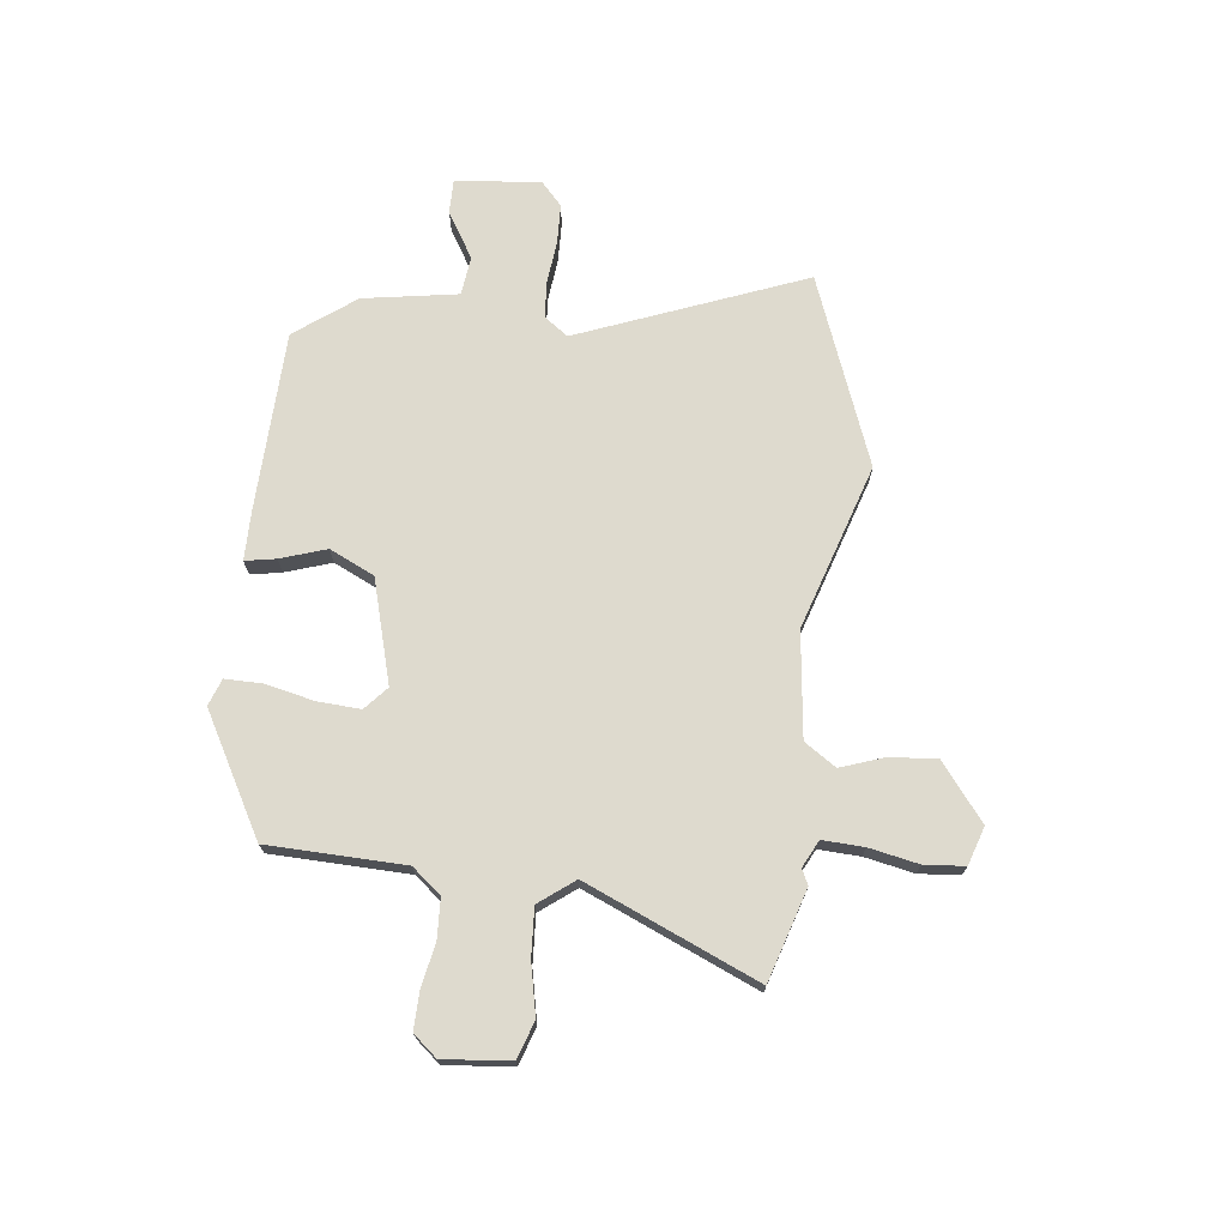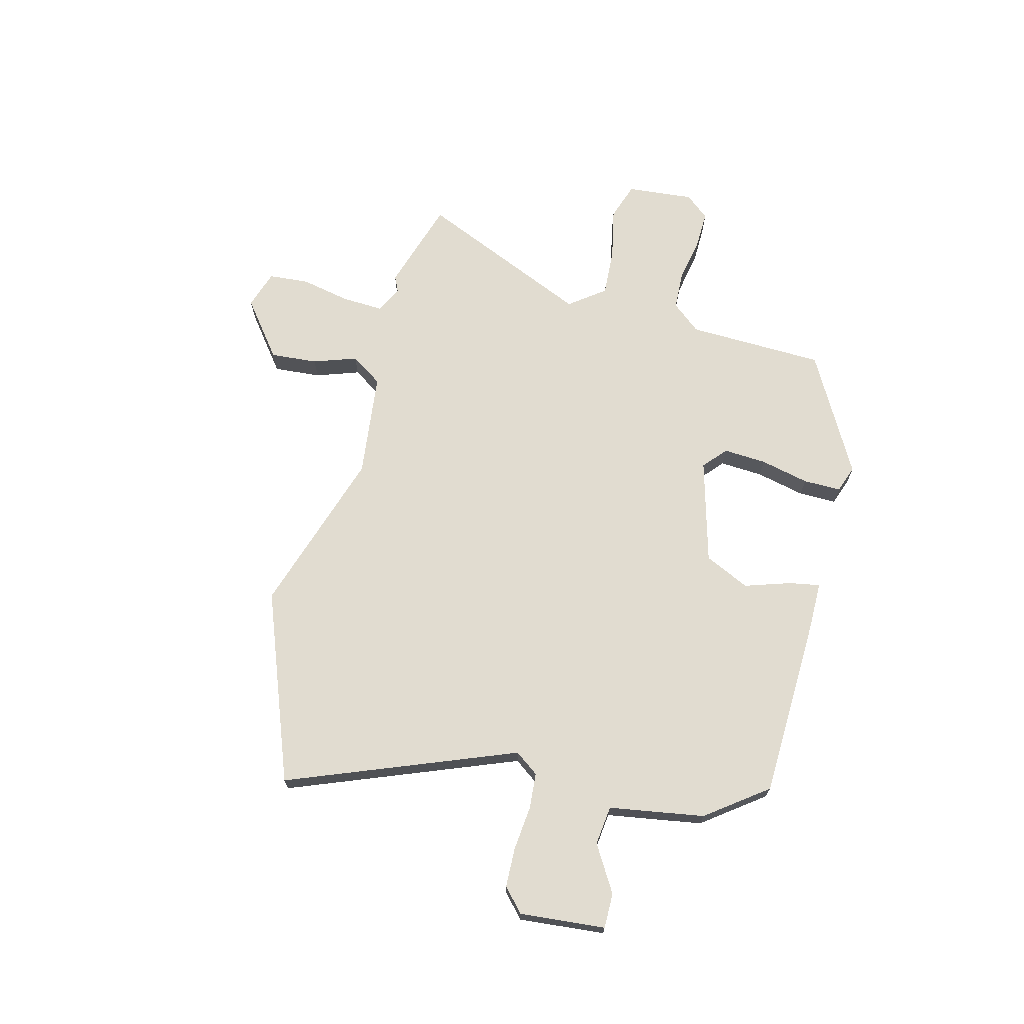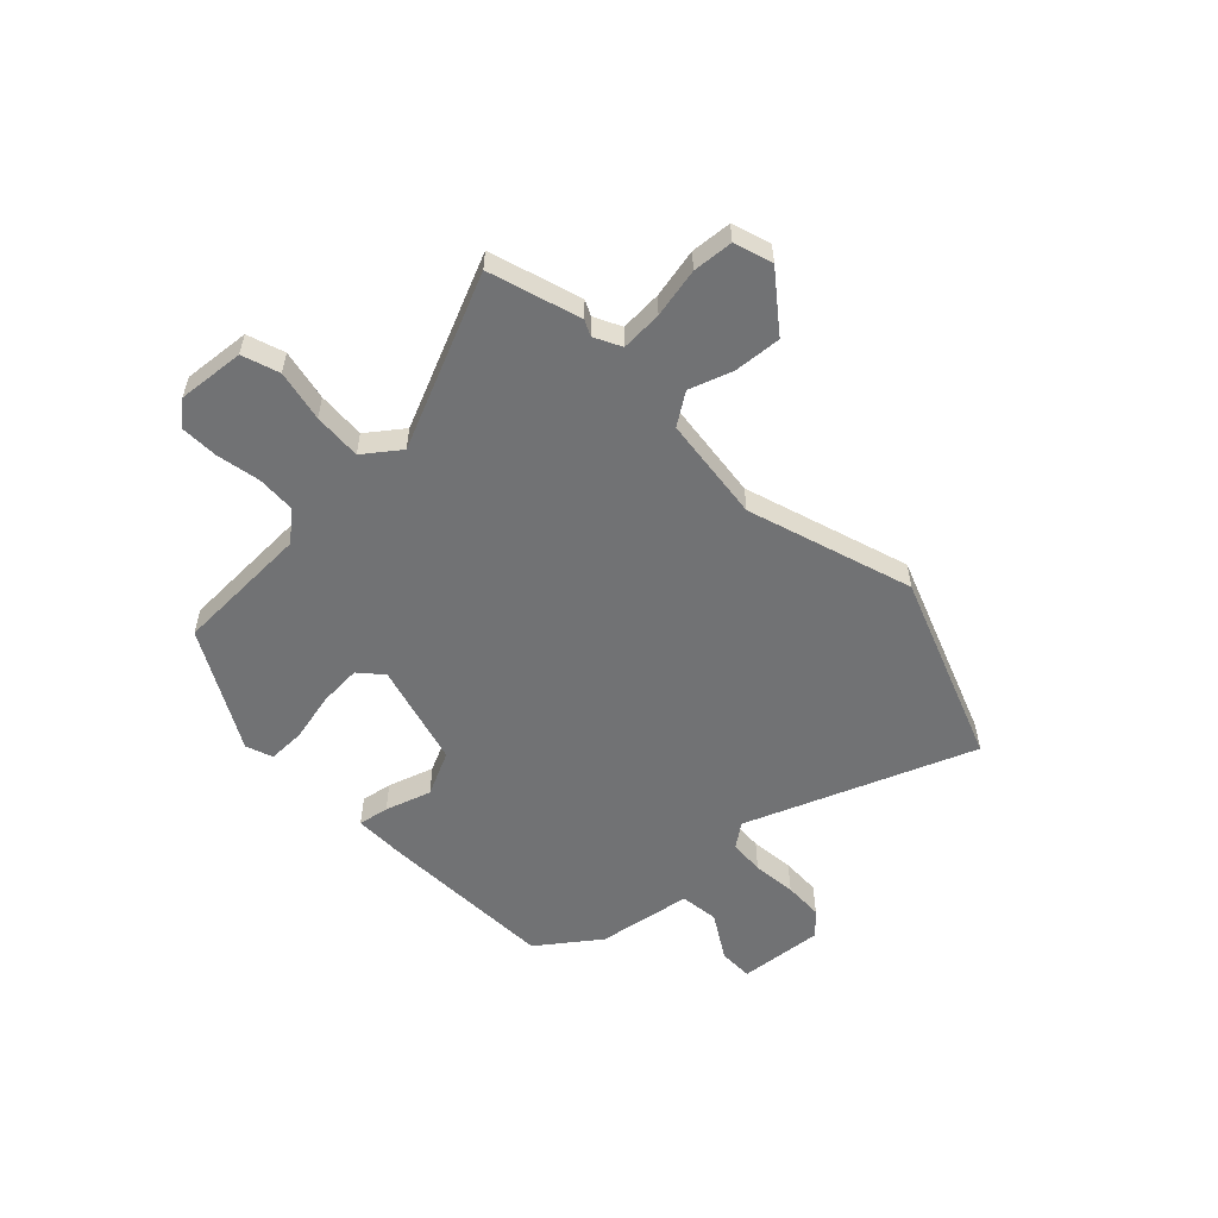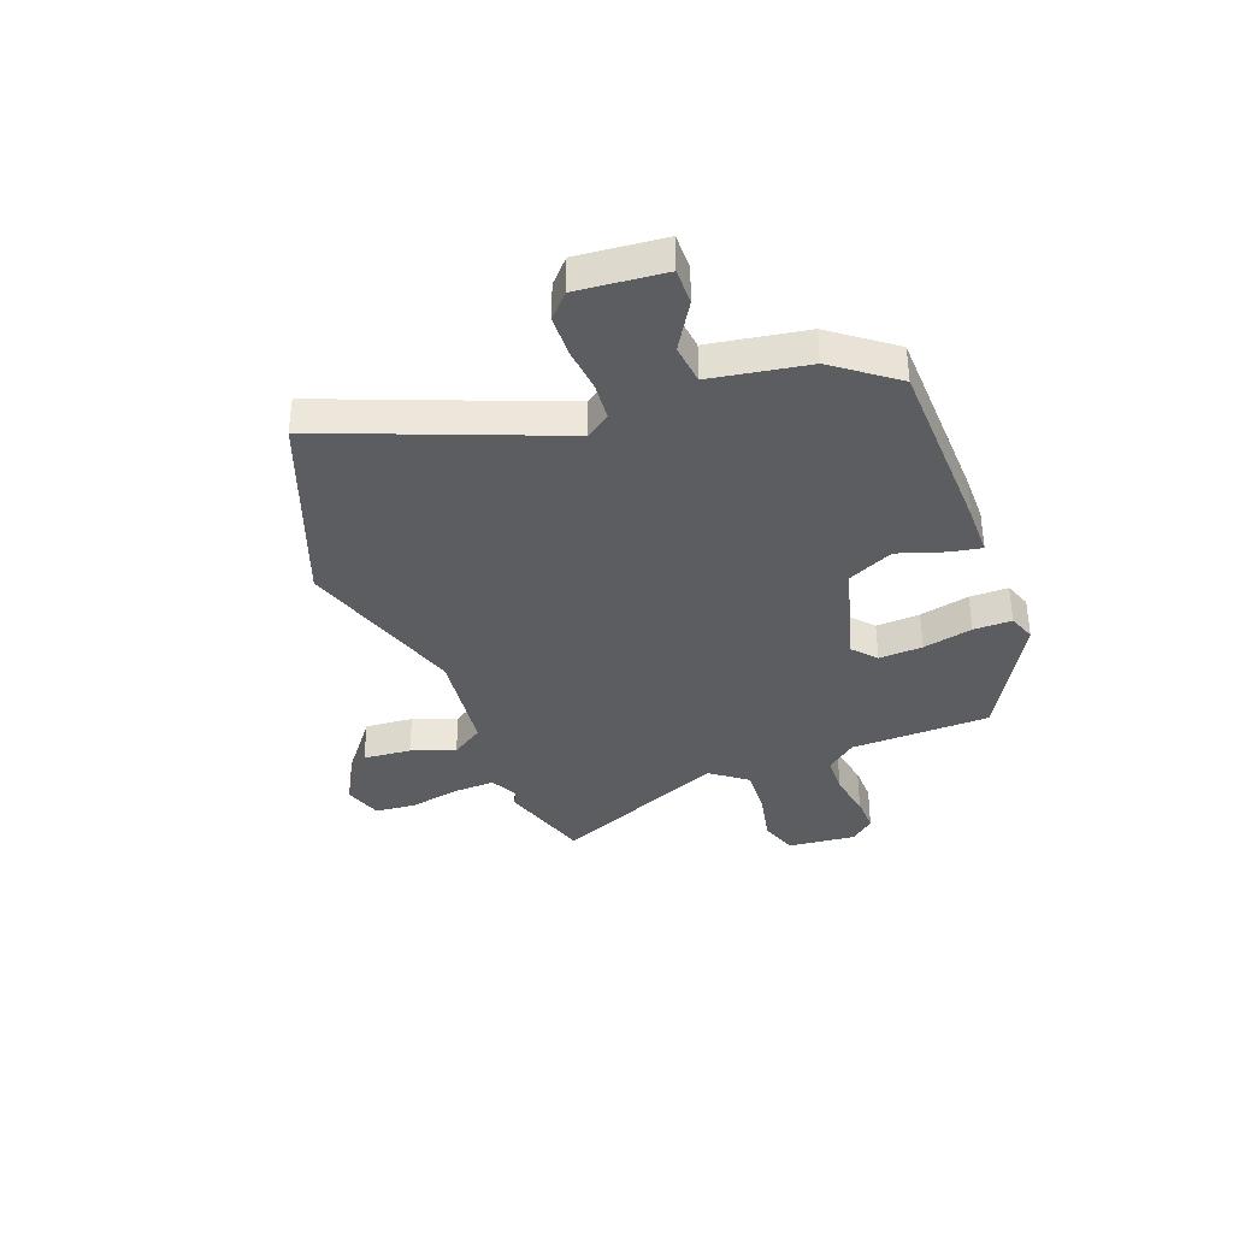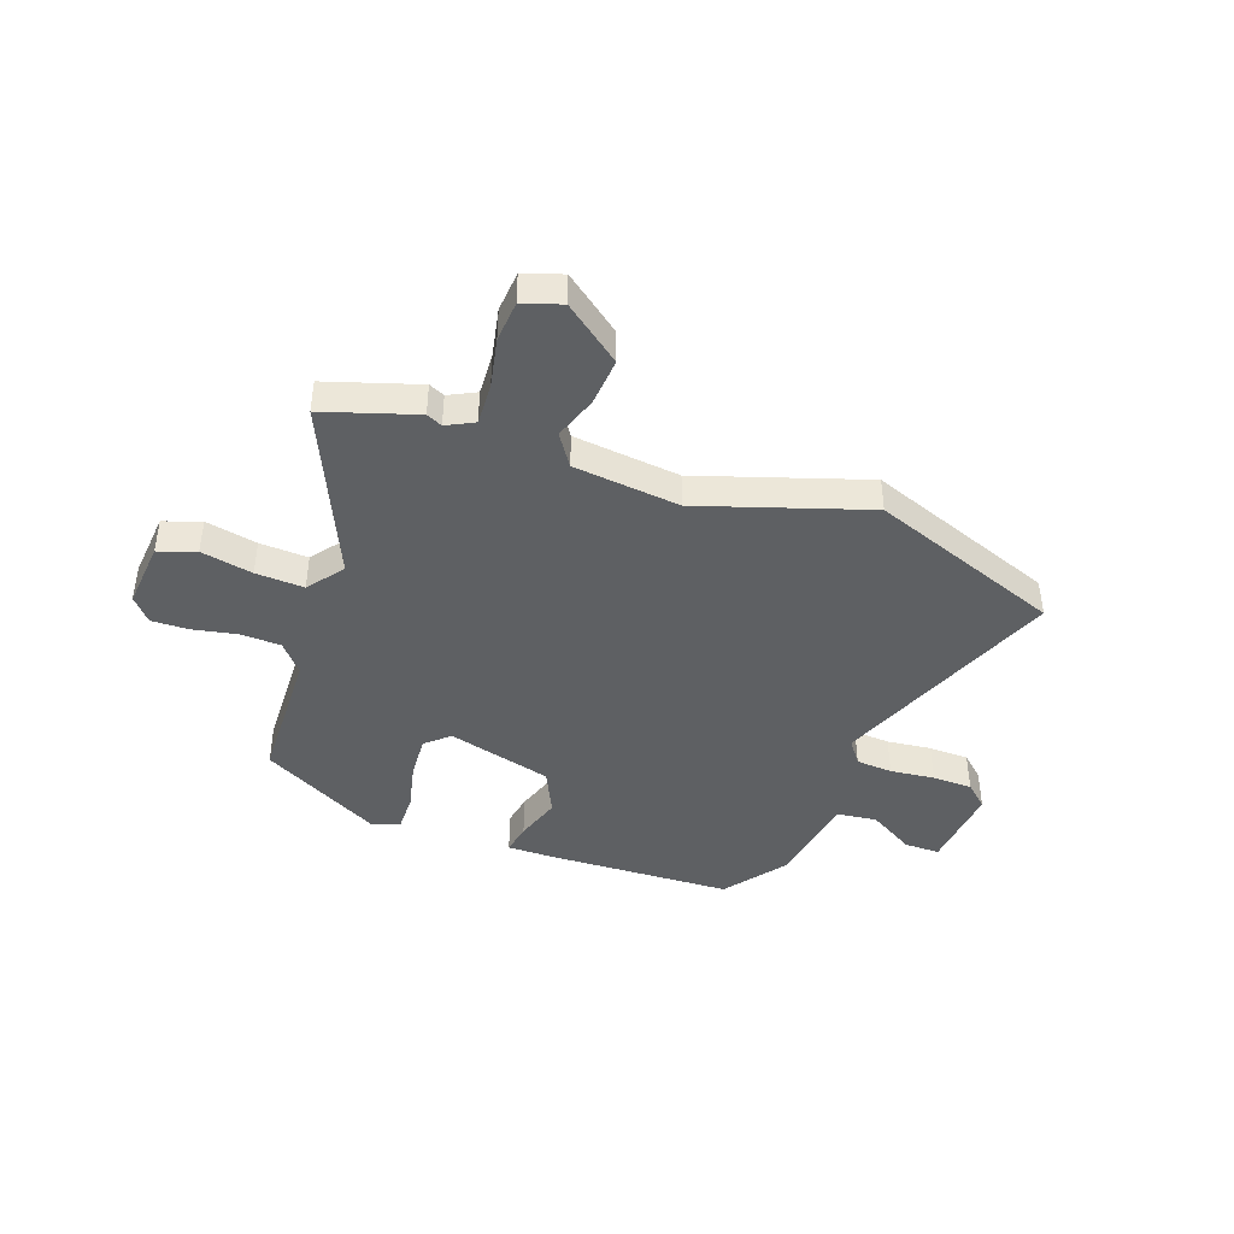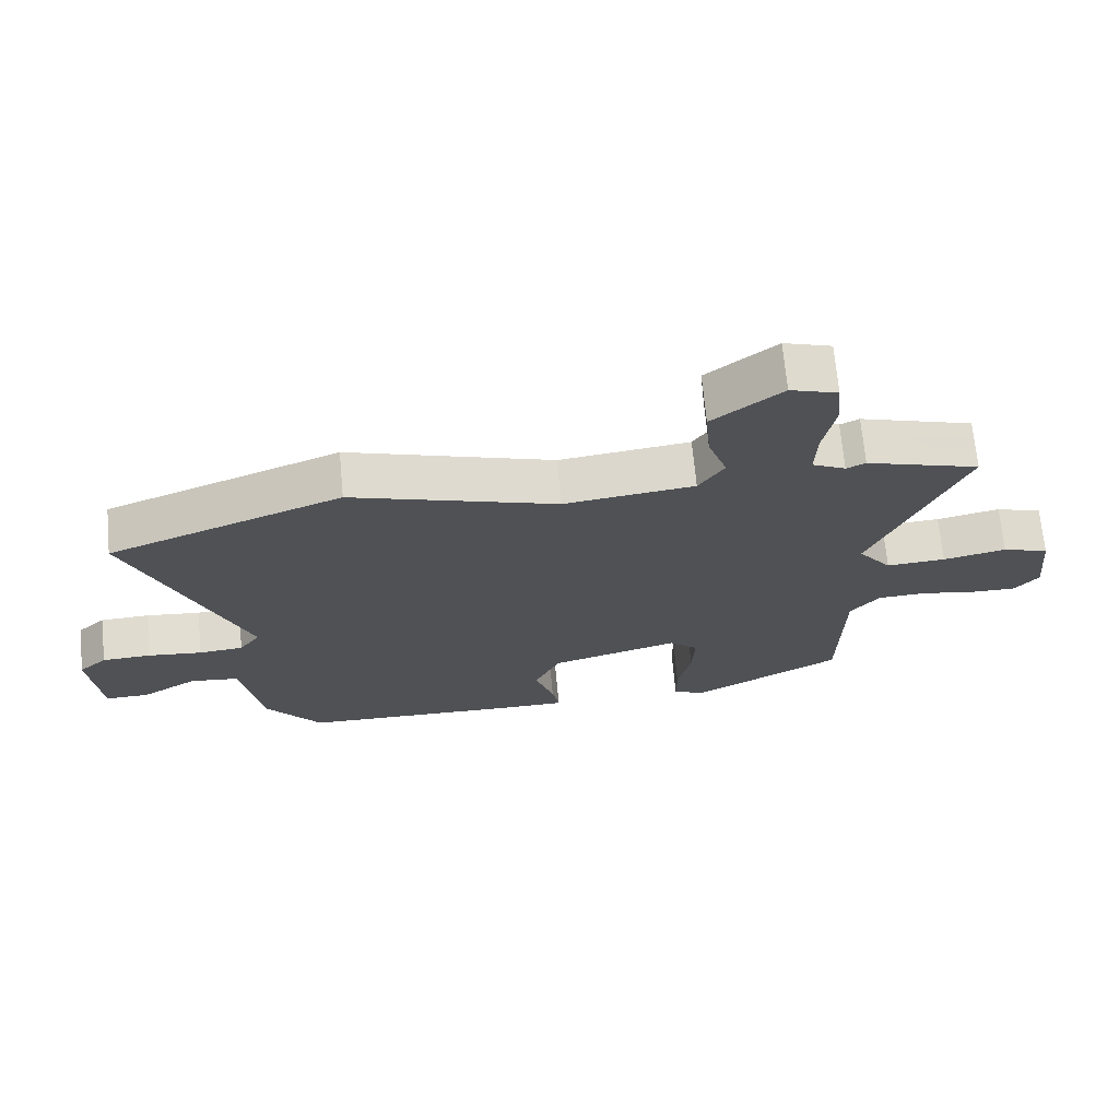
<metadata>
{"format":"obj","ext":"obj","renderer":"f3d","projection":"perspective","resolution":1024,"background":"white","views":[{"elev":71.3,"azim":-82.9,"up":"+Y"},{"elev":69.4,"azim":105.0,"up":"+Y"},{"elev":-55.5,"azim":-45.6,"up":"+Y"},{"elev":-36.3,"azim":111.1,"up":"+Y"},{"elev":-42.5,"azim":-19.0,"up":"+Y"},{"elev":69.3,"azim":174.7,"up":"+Z"}]}
</metadata>
<code>
v -0.462 0.07 -0.387
v -0.467 0.07 -0.129
v -0.511 0.07 -0.074
v -0.585 0.07 -0.07
v -0.668 0.07 -0.085
v -0.738 0.07 -0.086
v -0.775 0.07 -0.041
v -0.762 0.07 0.085
v -0.692 0.07 0.108
v -0.596 0.07 0.087
v -0.506 0.07 0.081
v -0.455 0.07 0.147
v -0.592 0.07 0.472
v -0.42 0.07 0.524
v -0.391 0.07 0.51
v -0.34 0.07 0.535
v -0.343 0.07 0.613
v -0.361 0.07 0.706
v -0.354 0.07 0.782
v -0.282 0.07 0.805
v -0.177 0.07 0.722
v -0.185 0.07 0.633
v -0.214 0.07 0.552
v -0.175 0.07 0.492
v 0.023 0.07 0.467
v 0.335 0.07 0.564
v 0.69 0.07 0.426
v 0.519 0.07 0.001
v 0.551 0.07 -0.044
v 0.619 0.07 -0.05
v 0.702 0.07 -0.042
v 0.777 0.07 -0.045
v 0.82 0.07 -0.085
v 0.804 0.07 -0.246
v 0.738 0.07 -0.245
v 0.652 0.07 -0.192
v 0.578 0.07 -0.2
v 0.547 0.07 -0.379
v 0.461 0.07 -0.492
v 0.12 0.07 -0.5
v 0.027 0.07 -0.499
v 0.038 0.07 -0.441
v 0.067 0.07 -0.355
v 0.028 0.07 -0.27
v -0.167 0.07 -0.214
v -0.211 0.07 -0.252
v -0.207 0.07 -0.333
v -0.187 0.07 -0.425
v -0.187 0.07 -0.496
v -0.238 0.07 -0.514
v -0.462 0 -0.387
v -0.467 0 -0.129
v -0.511 0 -0.074
v -0.585 0 -0.07
v -0.668 0 -0.085
v -0.738 0 -0.086
v -0.775 0 -0.041
v -0.762 0 0.085
v -0.692 0 0.108
v -0.596 0 0.087
v -0.506 0 0.081
v -0.455 0 0.147
v -0.592 0 0.472
v -0.42 0 0.524
v -0.391 0 0.51
v -0.34 0 0.535
v -0.343 0 0.613
v -0.361 0 0.706
v -0.354 0 0.782
v -0.282 0 0.805
v -0.177 0 0.722
v -0.185 0 0.633
v -0.214 0 0.552
v -0.175 0 0.492
v 0.023 0 0.467
v 0.335 0 0.564
v 0.69 0 0.426
v 0.519 0 0.001
v 0.551 0 -0.044
v 0.619 0 -0.05
v 0.702 0 -0.042
v 0.777 0 -0.045
v 0.82 0 -0.085
v 0.804 0 -0.246
v 0.738 0 -0.245
v 0.652 0 -0.192
v 0.578 0 -0.2
v 0.547 0 -0.379
v 0.461 0 -0.492
v 0.12 0 -0.5
v 0.027 0 -0.499
v 0.038 0 -0.441
v 0.067 0 -0.355
v 0.028 0 -0.27
v -0.167 0 -0.214
v -0.211 0 -0.252
v -0.207 0 -0.333
v -0.187 0 -0.425
v -0.187 0 -0.496
v -0.238 0 -0.514
f 47 48 49 50
f 46 47 50 1
f 45 46 1 2
f 40 41 42 43
f 38 39 40 43
f 37 38 43 44
f 33 34 35 36
f 33 36 37
f 30 31 32 33
f 29 30 33 37
f 28 29 37 44
f 25 26 27 28
f 24 25 28 44
f 20 21 22 23
f 18 19 20 23
f 17 18 23 24
f 16 17 24 44
f 12 13 14 15
f 12 15 16 44
f 7 8 9 10
f 7 10 11
f 4 5 6 7
f 3 4 7 11
f 45 2 3 11
f 11 12 44 45
f 100 99 98 97
f 51 100 97 96
f 52 51 96 95
f 93 92 91 90
f 93 90 89 88
f 94 93 88 87
f 86 85 84 83
f 87 86 83
f 83 82 81 80
f 87 83 80 79
f 94 87 79 78
f 78 77 76 75
f 94 78 75 74
f 73 72 71 70
f 73 70 69 68
f 74 73 68 67
f 94 74 67 66
f 65 64 63 62
f 94 66 65 62
f 60 59 58 57
f 61 60 57
f 57 56 55 54
f 61 57 54 53
f 61 53 52 95
f 95 94 62 61
f 1 51 52 2
f 2 52 53 3
f 3 53 54 4
f 4 54 55 5
f 5 55 56 6
f 6 56 57 7
f 7 57 58 8
f 8 58 59 9
f 9 59 60 10
f 10 60 61 11
f 11 61 62 12
f 12 62 63 13
f 13 63 64 14
f 14 64 65 15
f 15 65 66 16
f 16 66 67 17
f 17 67 68 18
f 18 68 69 19
f 19 69 70 20
f 20 70 71 21
f 21 71 72 22
f 22 72 73 23
f 23 73 74 24
f 24 74 75 25
f 25 75 76 26
f 26 76 77 27
f 27 77 78 28
f 28 78 79 29
f 29 79 80 30
f 30 80 81 31
f 31 81 82 32
f 32 82 83 33
f 33 83 84 34
f 34 84 85 35
f 35 85 86 36
f 36 86 87 37
f 37 87 88 38
f 38 88 89 39
f 39 89 90 40
f 40 90 91 41
f 41 91 92 42
f 42 92 93 43
f 43 93 94 44
f 44 94 95 45
f 45 95 96 46
f 46 96 97 47
f 47 97 98 48
f 48 98 99 49
f 49 99 100 50
f 50 100 51 1

</code>
